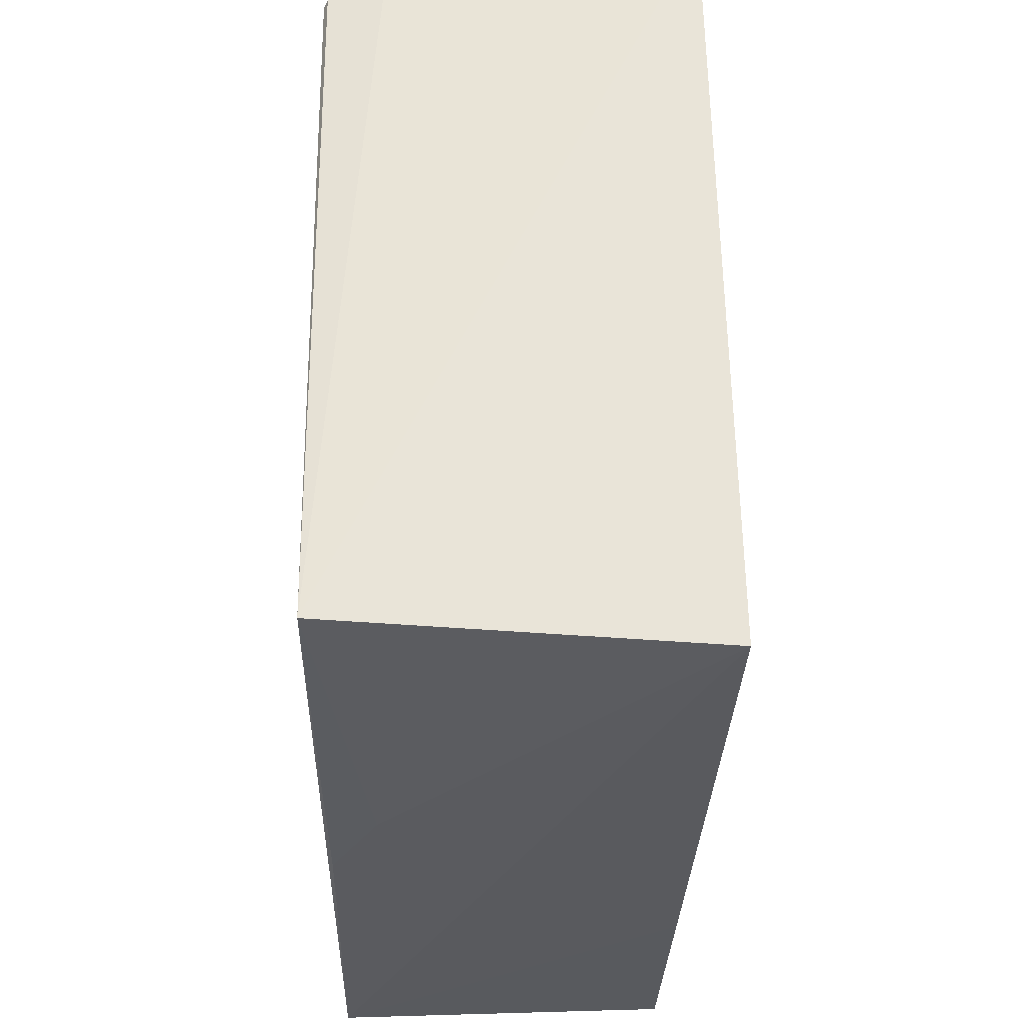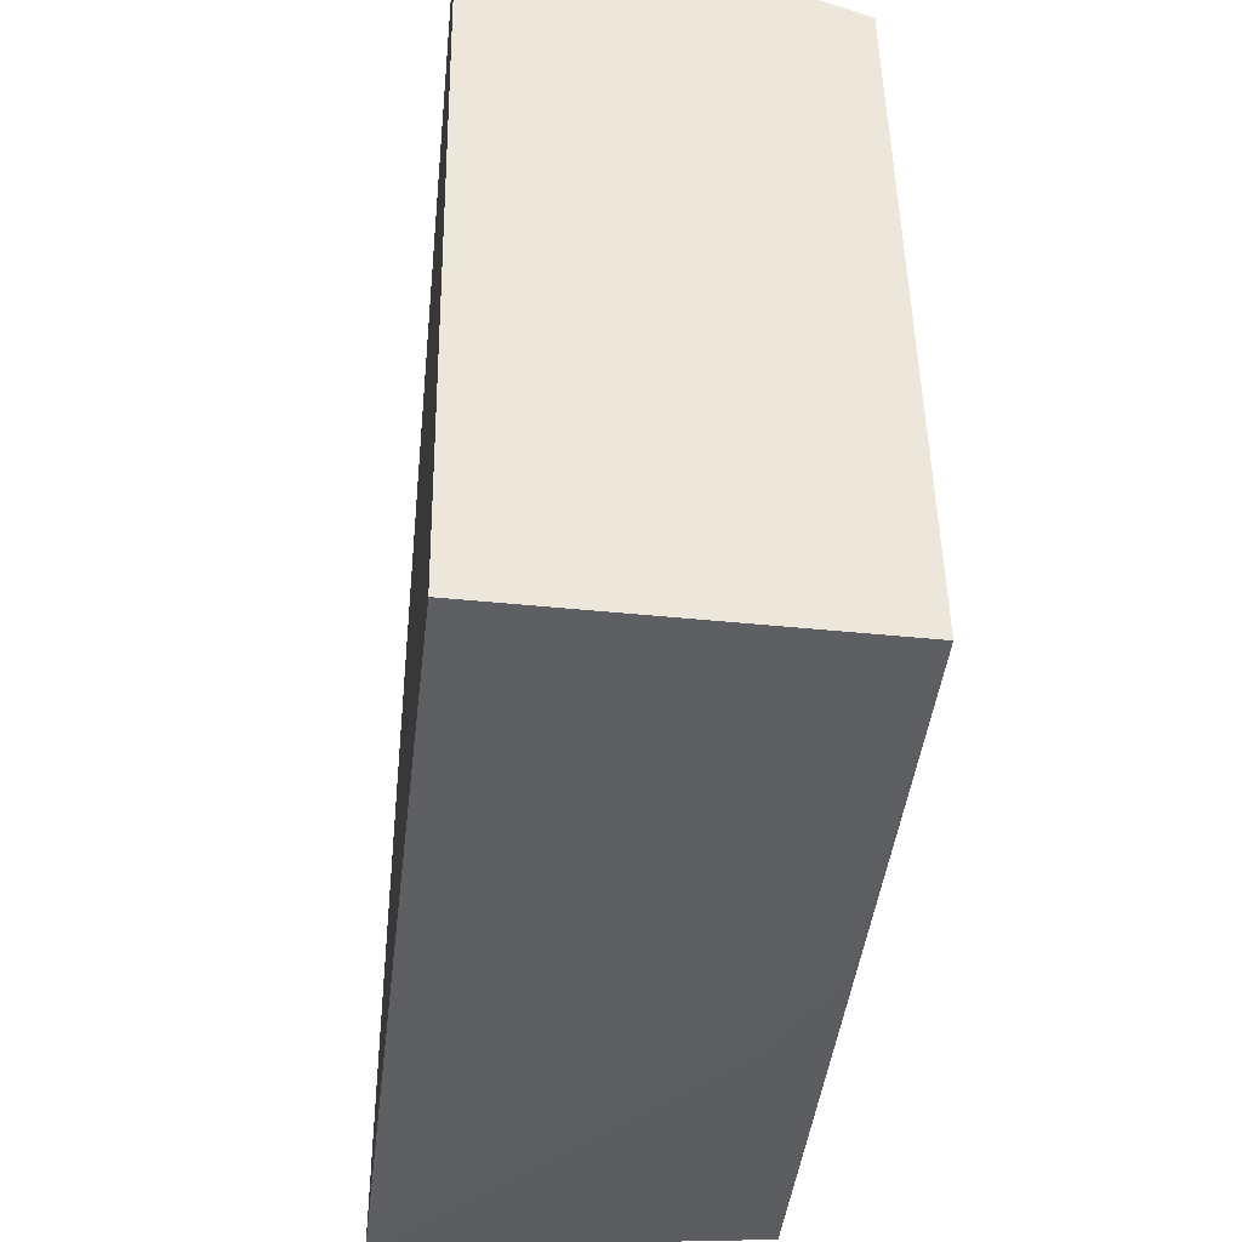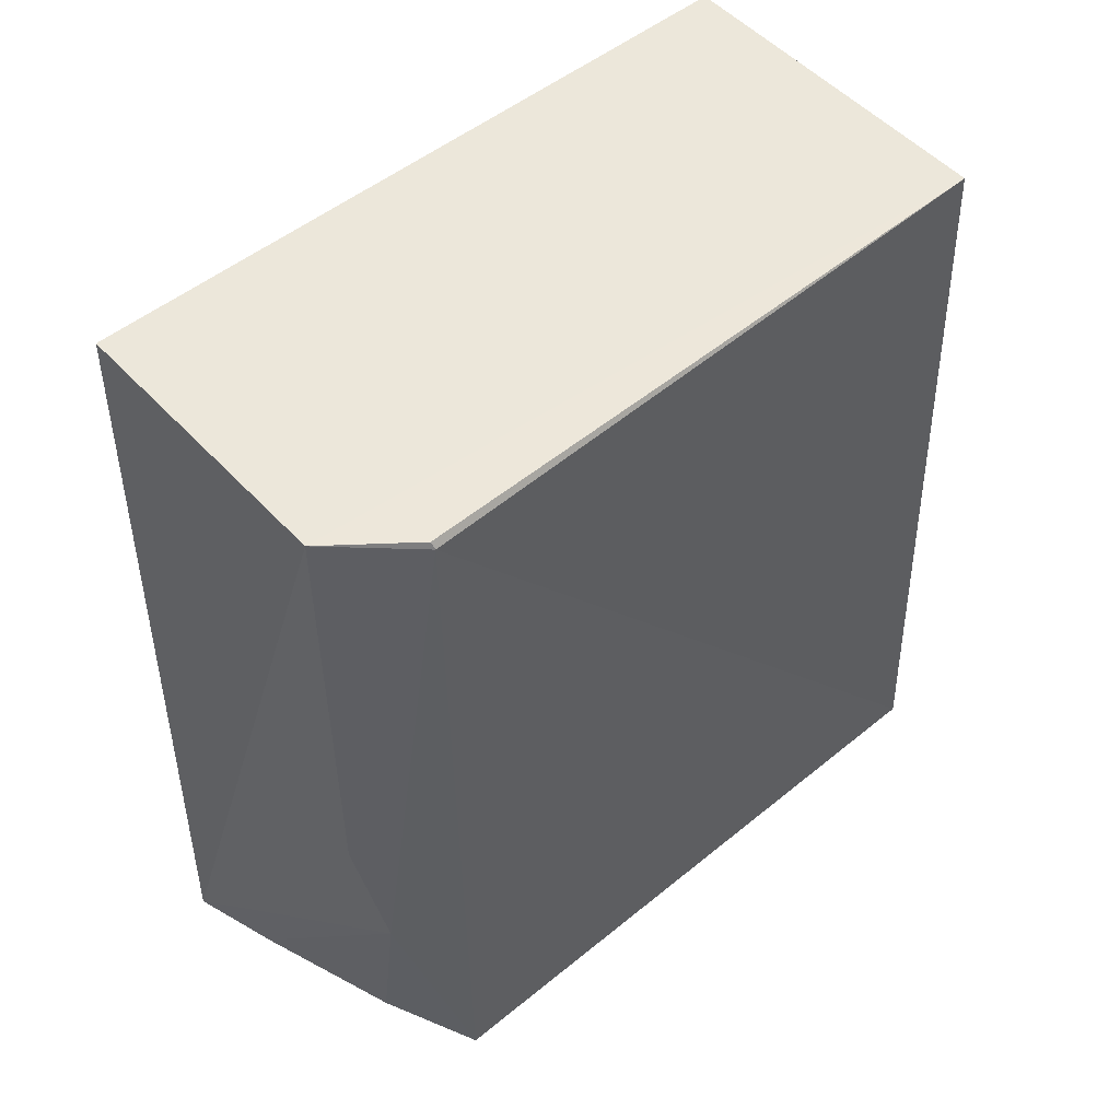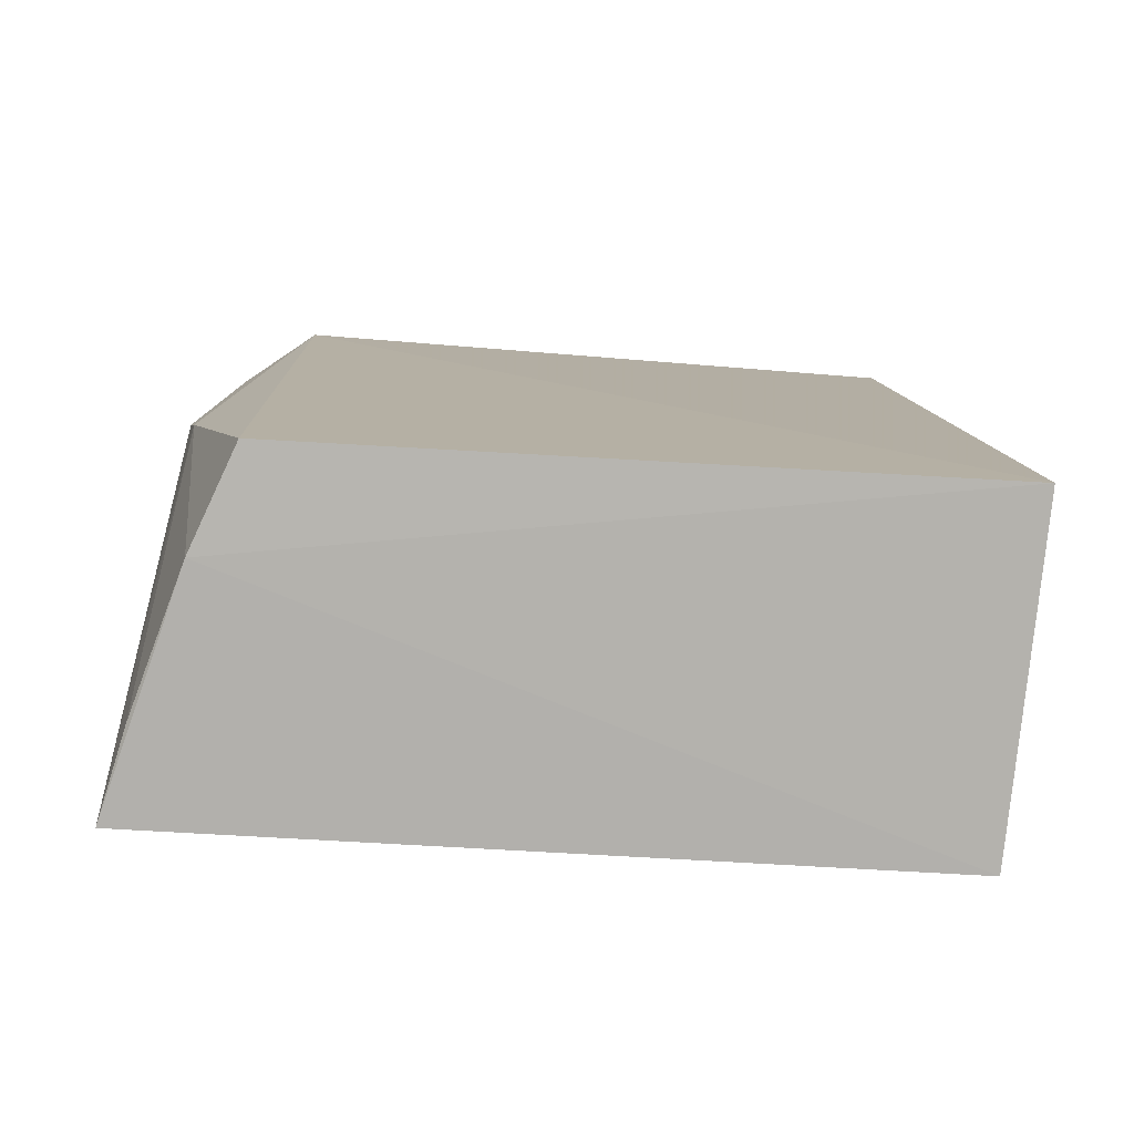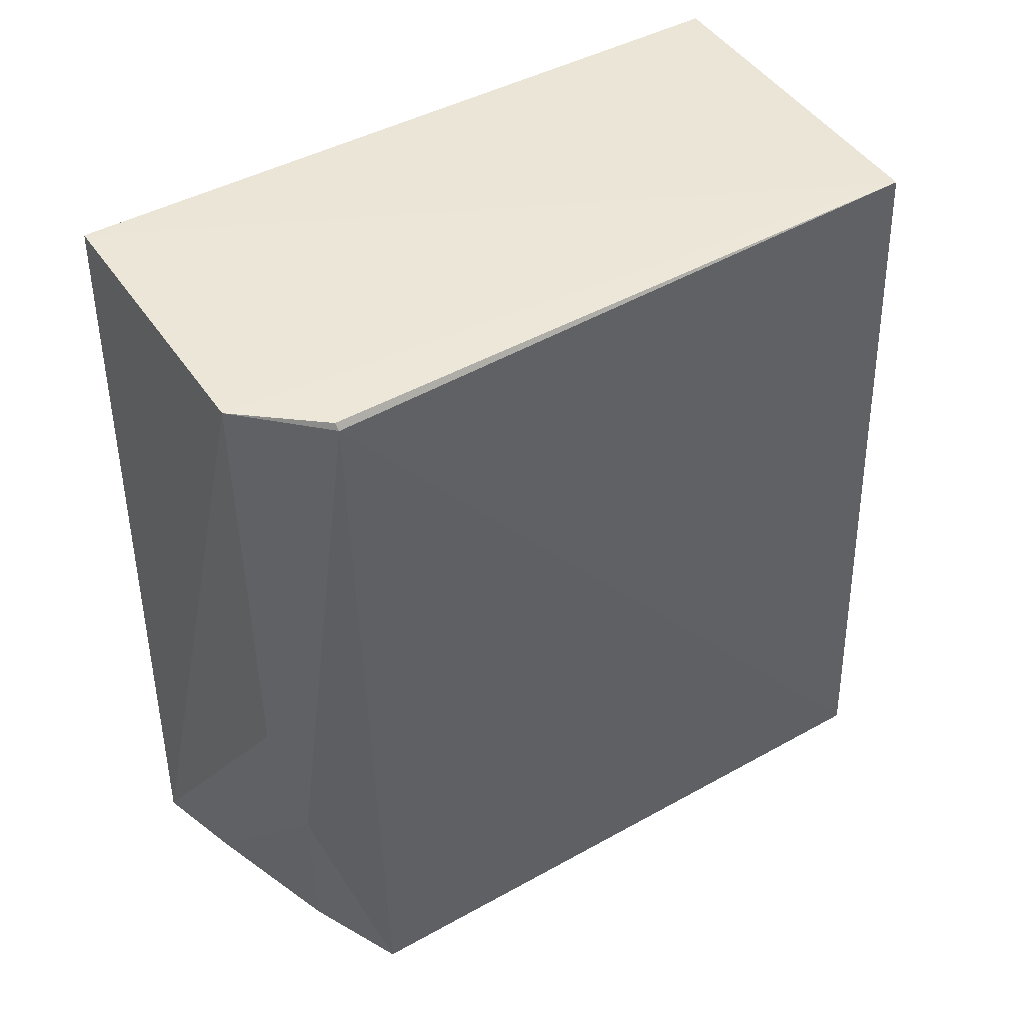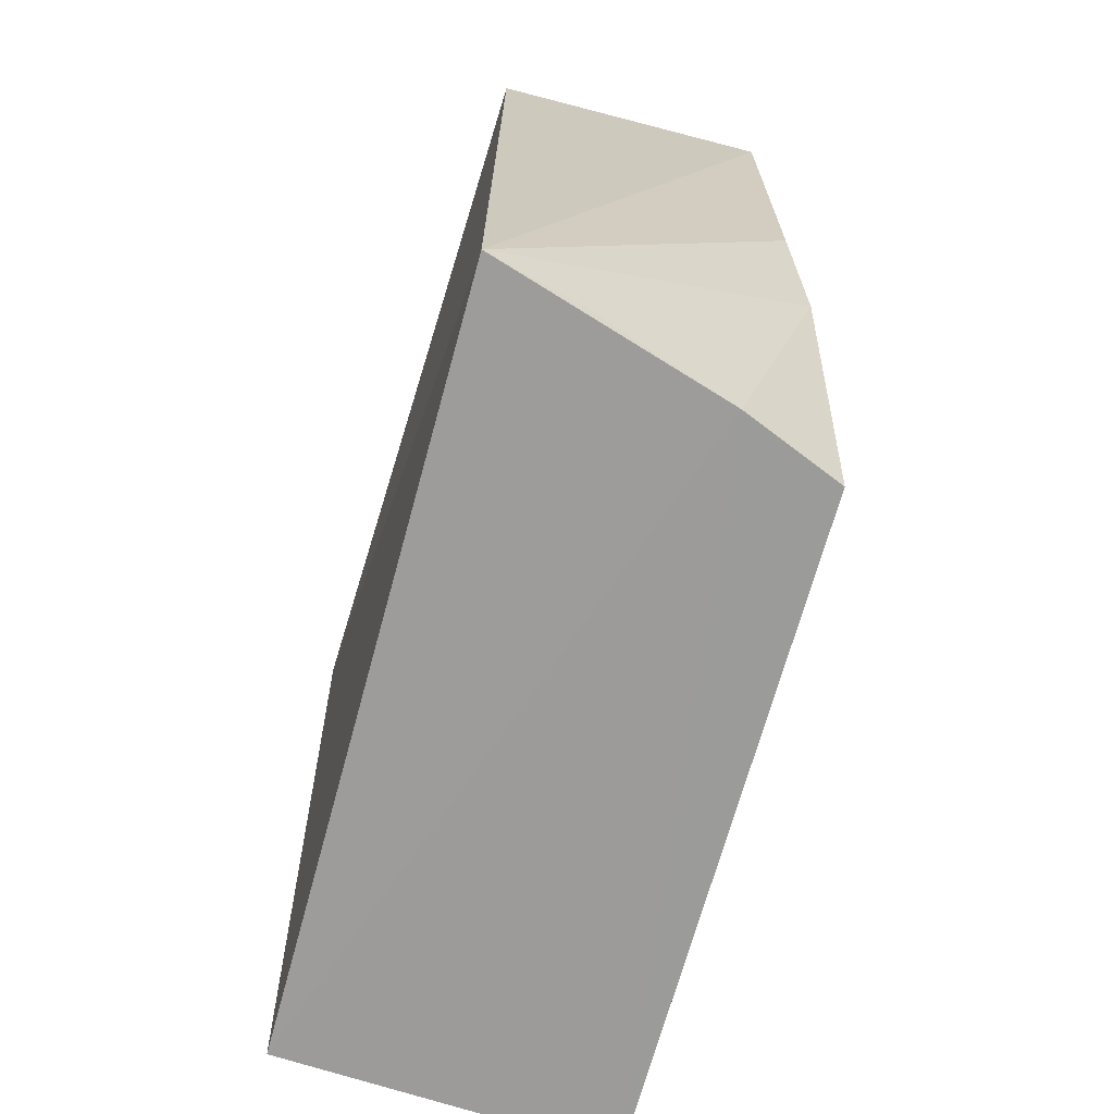
<metadata>
{"format":"obj","ext":"obj","renderer":"f3d","projection":"perspective","resolution":1024,"background":"white","views":[{"elev":-31.1,"azim":-0.8,"up":"+Y"},{"elev":-41.8,"azim":174.7,"up":"+Y"},{"elev":48.9,"azim":-133.3,"up":"+Z"},{"elev":-79.9,"azim":-93.9,"up":"+Z"},{"elev":43.6,"azim":-124.3,"up":"+Z"},{"elev":-69.4,"azim":163.8,"up":"+Z"}]}
</metadata>
<code>
v 0.06212 0.05425 0.259
v 0.06341 -0.0225 0.2569
v 0.06259 0.05515 0.171
v 0.02783 0.04421 0.1706
v 0.02666 -0.01999 0.2565
v 0.06139 -0.02313 0.1703
v 0.03238 0.05531 0.2578
v 0.03826 0.04829 0.1705
v 0.02689 -0.02425 0.1702
v 0.02599 0.04705 0.2562
v 0.03236 0.05479 0.2131
v 0.06177 -0.023 0.1956
v 0.03193 -0.02275 0.2209
v 0.02638 0.04721 0.257
v 0.03047 0.05222 0.1984
v 0.02725 -0.02271 0.211
v 0.0532 0.05288 0.1712
f 1 2 3
f 5 2 1
f 6 3 2
f 7 1 3
f 7 5 1
f 8 3 6
f 9 8 6
f 9 4 8
f 10 9 5
f 10 4 9
f 11 7 3
f 12 9 6
f 12 6 2
f 12 2 9
f 13 9 2
f 13 2 5
f 14 10 5
f 14 5 7
f 14 7 10
f 15 11 3
f 15 8 4
f 15 4 10
f 15 10 7
f 15 7 11
f 16 13 5
f 16 5 9
f 16 9 13
f 17 15 3
f 17 3 8
f 17 8 15

</code>
